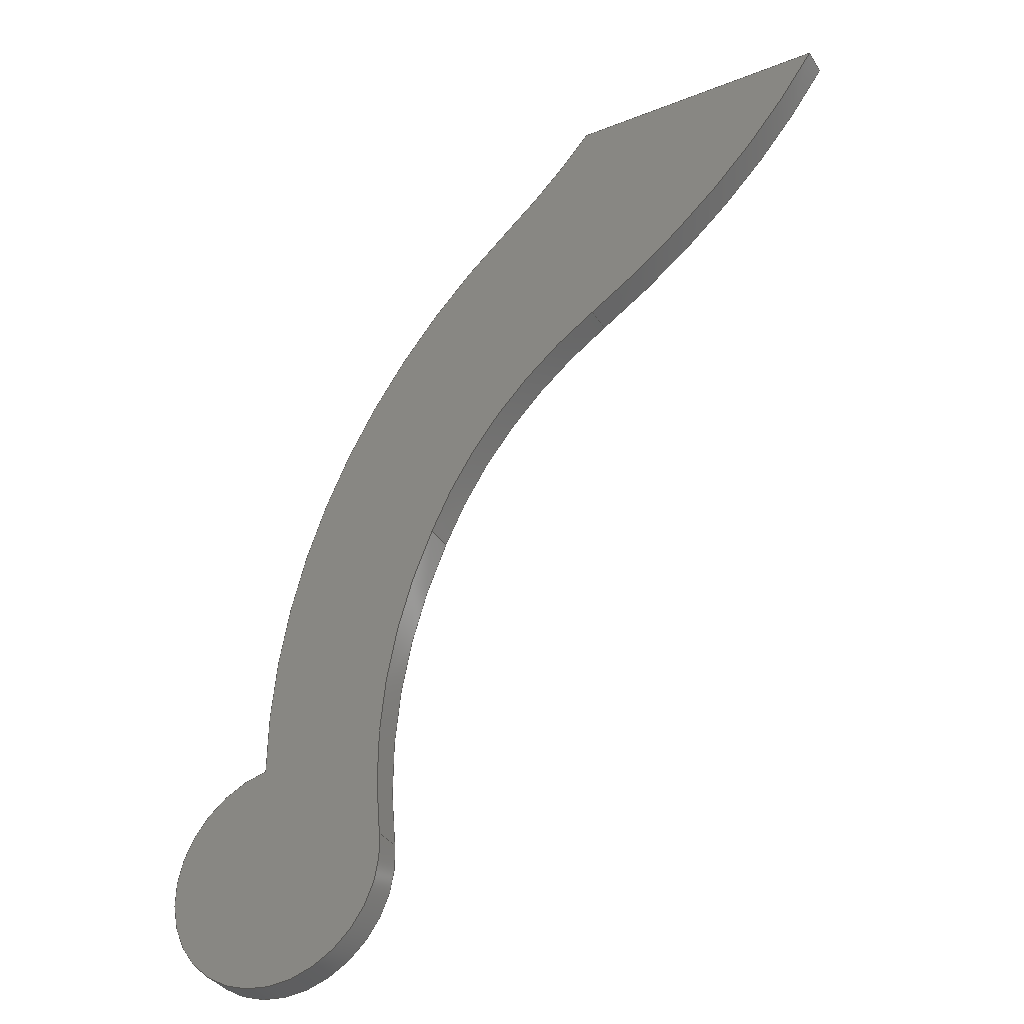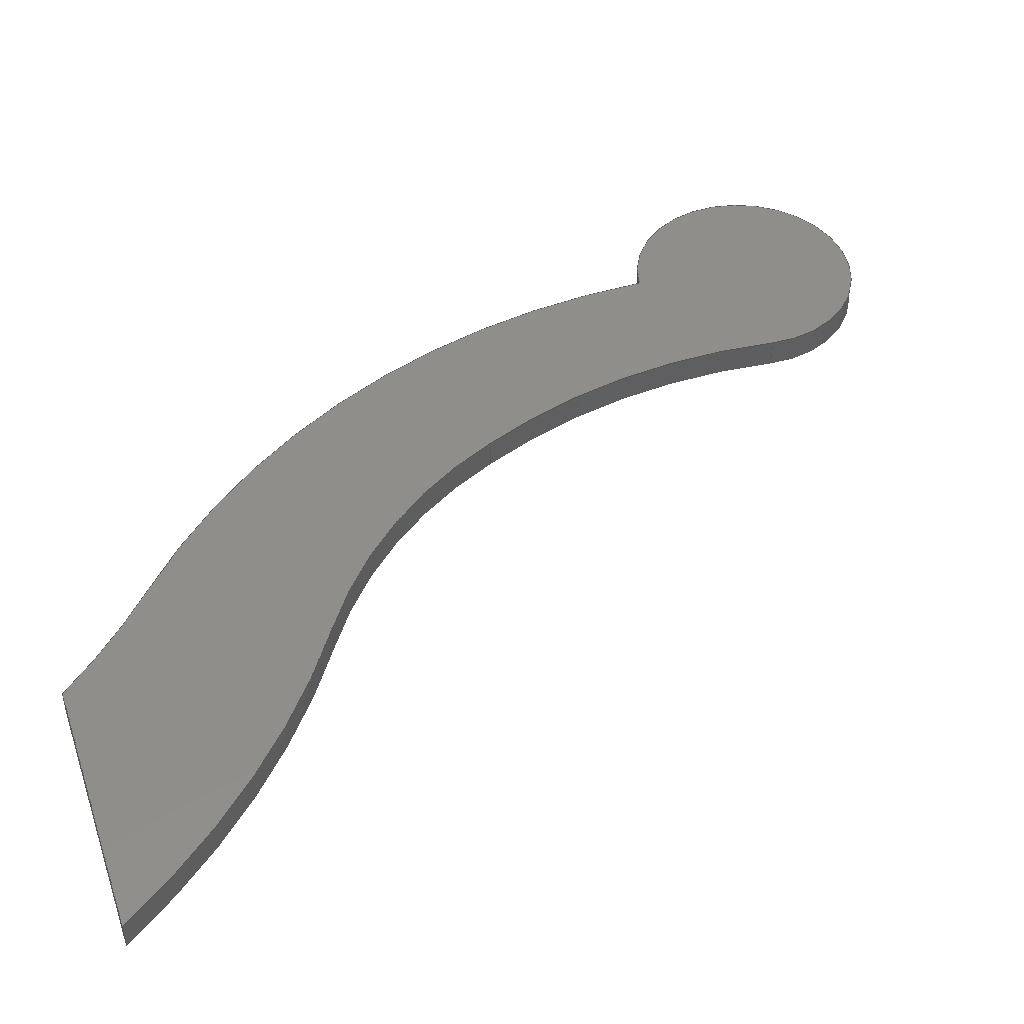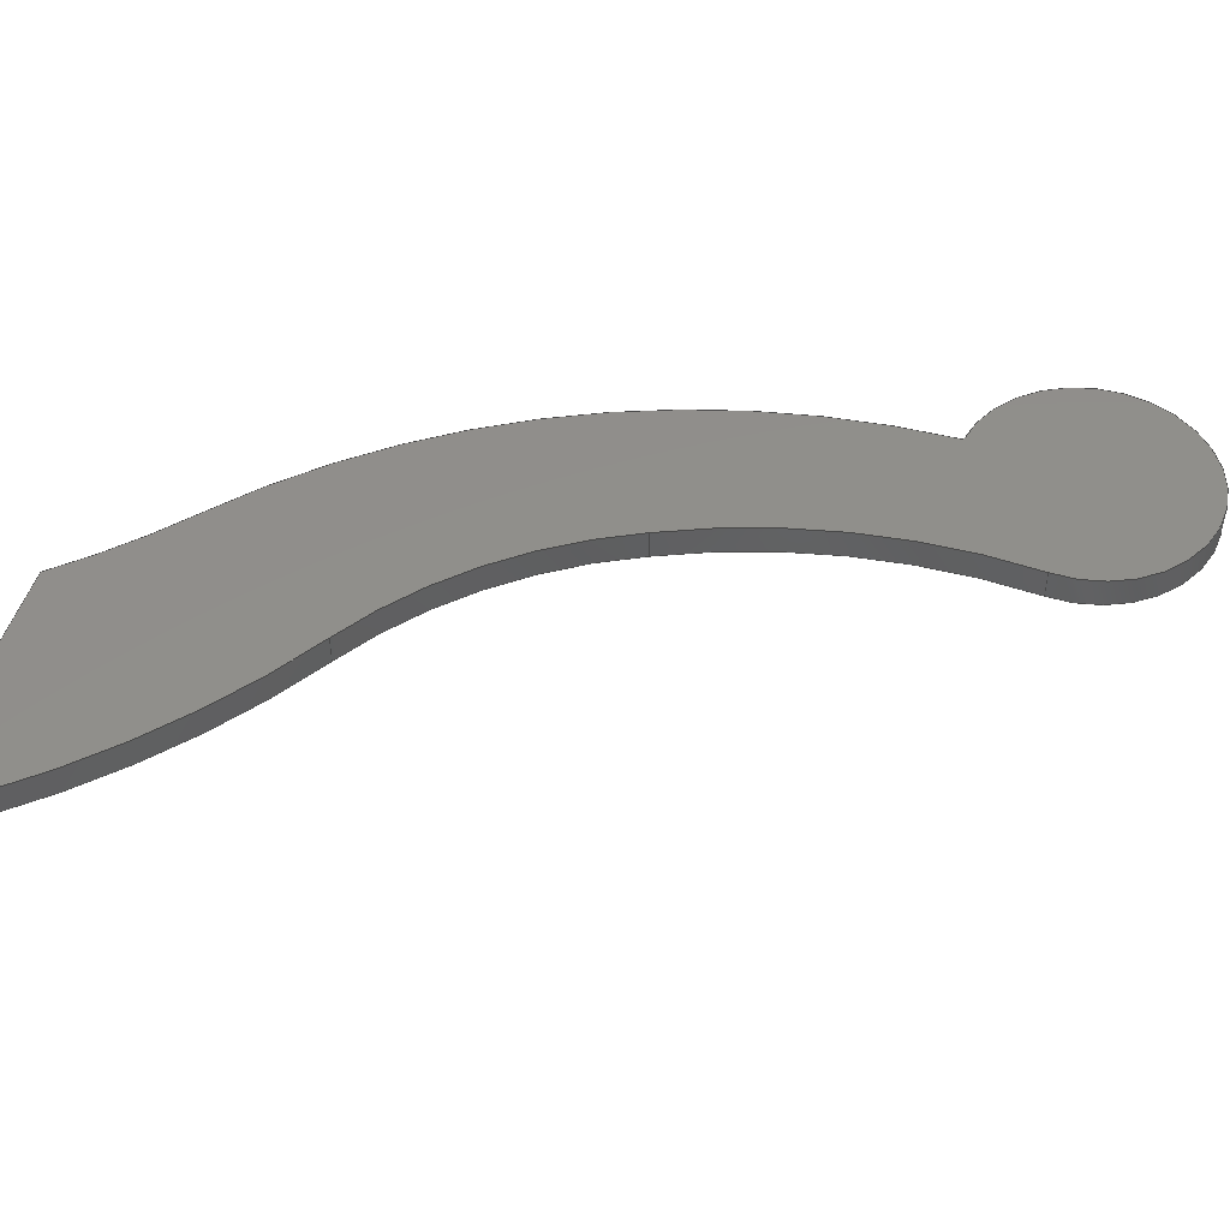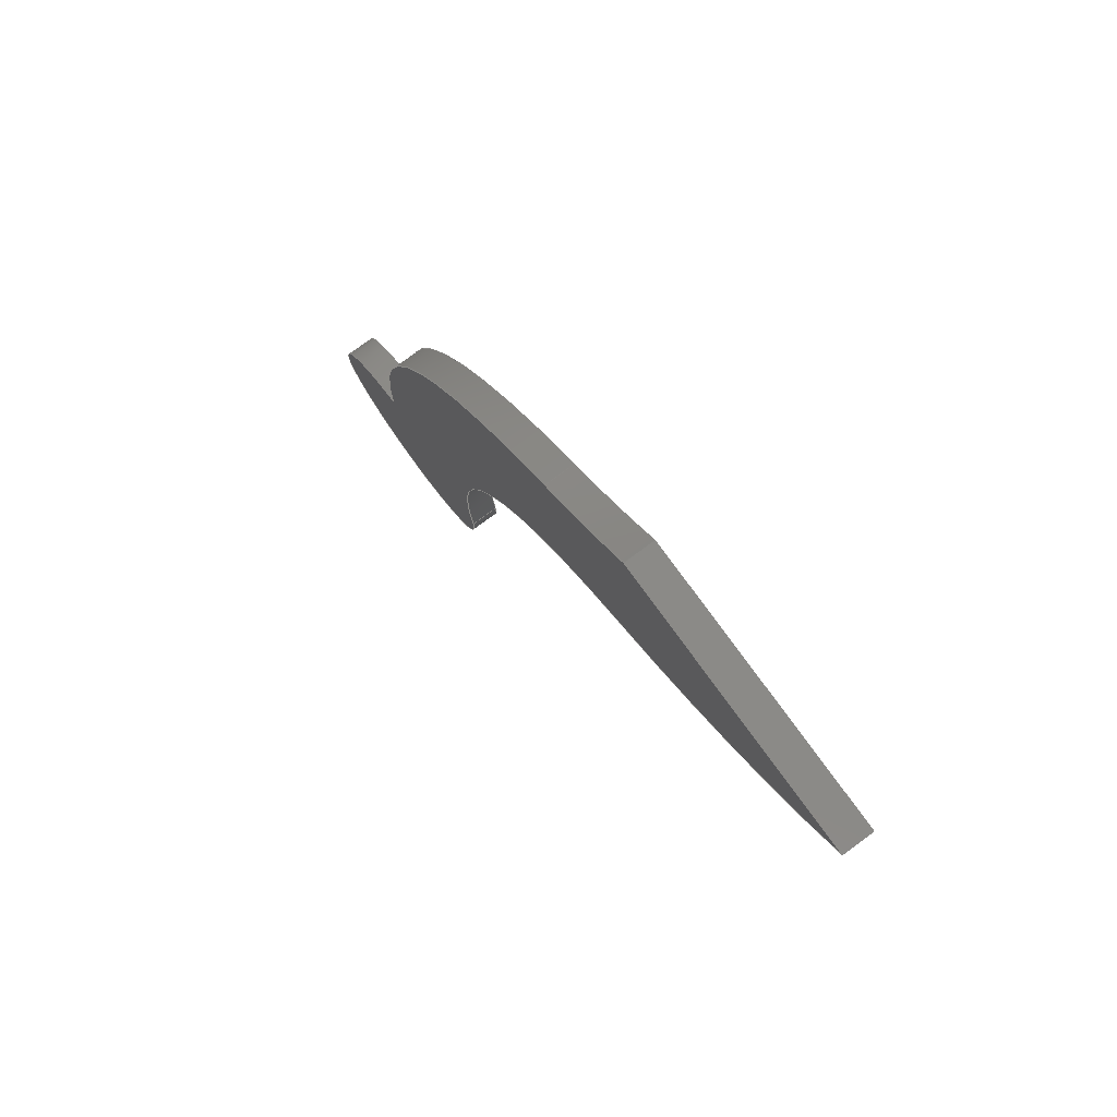
<metadata>
{"format":"step","ext":"step","renderer":"f3d","projection":"perspective","resolution":1024,"background":"white","views":[{"elev":-34.9,"azim":27.9,"up":"+Z"},{"elev":46.2,"azim":71.5,"up":"+Y"},{"elev":48.0,"azim":106.4,"up":"+Y"},{"elev":79.5,"azim":53.8,"up":"+Z"}]}
</metadata>
<code>
ISO-10303-21;
DATA;
#1=MECHANICAL_DESIGN_GEOMETRIC_PRESENTATION_REPRESENTATION('',(#4),#285);
#2=SHAPE_REPRESENTATION_RELATIONSHIP('SRR','None',#292,#3);
#3=ADVANCED_BREP_SHAPE_REPRESENTATION('',(#5),#284);
#4=STYLED_ITEM('',(#301),#5);
#5=MANIFOLD_SOLID_BREP('Body1',#149);
#6=PLANE('',#181);
#7=PLANE('',#182);
#8=PLANE('',#183);
#9=FACE_OUTER_BOUND('',#18,.T.);
#10=FACE_OUTER_BOUND('',#19,.T.);
#11=FACE_OUTER_BOUND('',#20,.T.);
#12=FACE_OUTER_BOUND('',#21,.T.);
#13=FACE_OUTER_BOUND('',#22,.T.);
#14=FACE_OUTER_BOUND('',#23,.T.);
#15=FACE_OUTER_BOUND('',#24,.T.);
#16=FACE_OUTER_BOUND('',#25,.T.);
#17=FACE_OUTER_BOUND('',#26,.T.);
#18=EDGE_LOOP('',(#92,#93,#94,#95));
#19=EDGE_LOOP('',(#96,#97,#98,#99));
#20=EDGE_LOOP('',(#100,#101,#102,#103));
#21=EDGE_LOOP('',(#104,#105,#106,#107));
#22=EDGE_LOOP('',(#108,#109,#110,#111));
#23=EDGE_LOOP('',(#112,#113,#114,#115));
#24=EDGE_LOOP('',(#116,#117,#118,#119));
#25=EDGE_LOOP('',(#120,#121,#122,#123,#124,#125,#126));
#26=EDGE_LOOP('',(#127,#128,#129,#130,#131,#132,#133));
#27=LINE('',#243,#36);
#28=LINE('',#246,#37);
#29=LINE('',#252,#38);
#30=LINE('',#258,#39);
#31=LINE('',#264,#40);
#32=LINE('',#270,#41);
#33=LINE('',#276,#42);
#34=LINE('',#278,#43);
#35=LINE('',#279,#44);
#36=VECTOR('',#190,1);
#37=VECTOR('',#193,1);
#38=VECTOR('',#200,1);
#39=VECTOR('',#207,1);
#40=VECTOR('',#214,1);
#41=VECTOR('',#221,1);
#42=VECTOR('',#228,1);
#43=VECTOR('',#231,1);
#44=VECTOR('',#232,1);
#45=CIRCLE('',#164,5.2);
#46=CIRCLE('',#165,5.2);
#47=CIRCLE('',#167,5.26);
#48=CIRCLE('',#168,5.26);
#49=CIRCLE('',#170,0.81);
#50=CIRCLE('',#171,0.81);
#51=CIRCLE('',#173,4.233);
#52=CIRCLE('',#174,4.233);
#53=CIRCLE('',#176,3.251);
#54=CIRCLE('',#177,3.251);
#55=CIRCLE('',#179,5.8);
#56=CIRCLE('',#180,5.8);
#57=VERTEX_POINT('',#239);
#58=VERTEX_POINT('',#240);
#59=VERTEX_POINT('',#242);
#60=VERTEX_POINT('',#244);
#61=VERTEX_POINT('',#248);
#62=VERTEX_POINT('',#250);
#63=VERTEX_POINT('',#254);
#64=VERTEX_POINT('',#256);
#65=VERTEX_POINT('',#260);
#66=VERTEX_POINT('',#262);
#67=VERTEX_POINT('',#266);
#68=VERTEX_POINT('',#268);
#69=VERTEX_POINT('',#272);
#70=VERTEX_POINT('',#274);
#71=EDGE_CURVE('',#57,#58,#45,.T.);
#72=EDGE_CURVE('',#57,#59,#27,.T.);
#73=EDGE_CURVE('',#60,#59,#46,.T.);
#74=EDGE_CURVE('',#58,#60,#28,.T.);
#75=EDGE_CURVE('',#61,#58,#47,.T.);
#76=EDGE_CURVE('',#62,#60,#48,.T.);
#77=EDGE_CURVE('',#61,#62,#29,.T.);
#78=EDGE_CURVE('',#63,#61,#49,.T.);
#79=EDGE_CURVE('',#64,#62,#50,.T.);
#80=EDGE_CURVE('',#63,#64,#30,.T.);
#81=EDGE_CURVE('',#63,#65,#51,.T.);
#82=EDGE_CURVE('',#66,#64,#52,.T.);
#83=EDGE_CURVE('',#65,#66,#31,.T.);
#84=EDGE_CURVE('',#65,#67,#53,.T.);
#85=EDGE_CURVE('',#68,#66,#54,.T.);
#86=EDGE_CURVE('',#67,#68,#32,.T.);
#87=EDGE_CURVE('',#69,#67,#55,.T.);
#88=EDGE_CURVE('',#70,#68,#56,.T.);
#89=EDGE_CURVE('',#69,#70,#33,.T.);
#90=EDGE_CURVE('',#57,#69,#34,.T.);
#91=EDGE_CURVE('',#59,#70,#35,.T.);
#92=ORIENTED_EDGE('',*,*,#71,.F.);
#93=ORIENTED_EDGE('',*,*,#72,.T.);
#94=ORIENTED_EDGE('',*,*,#73,.F.);
#95=ORIENTED_EDGE('',*,*,#74,.F.);
#96=ORIENTED_EDGE('',*,*,#75,.T.);
#97=ORIENTED_EDGE('',*,*,#74,.T.);
#98=ORIENTED_EDGE('',*,*,#76,.F.);
#99=ORIENTED_EDGE('',*,*,#77,.F.);
#100=ORIENTED_EDGE('',*,*,#78,.T.);
#101=ORIENTED_EDGE('',*,*,#77,.T.);
#102=ORIENTED_EDGE('',*,*,#79,.F.);
#103=ORIENTED_EDGE('',*,*,#80,.F.);
#104=ORIENTED_EDGE('',*,*,#81,.F.);
#105=ORIENTED_EDGE('',*,*,#80,.T.);
#106=ORIENTED_EDGE('',*,*,#82,.F.);
#107=ORIENTED_EDGE('',*,*,#83,.F.);
#108=ORIENTED_EDGE('',*,*,#84,.F.);
#109=ORIENTED_EDGE('',*,*,#83,.T.);
#110=ORIENTED_EDGE('',*,*,#85,.F.);
#111=ORIENTED_EDGE('',*,*,#86,.F.);
#112=ORIENTED_EDGE('',*,*,#87,.T.);
#113=ORIENTED_EDGE('',*,*,#86,.T.);
#114=ORIENTED_EDGE('',*,*,#88,.F.);
#115=ORIENTED_EDGE('',*,*,#89,.F.);
#116=ORIENTED_EDGE('',*,*,#90,.T.);
#117=ORIENTED_EDGE('',*,*,#89,.T.);
#118=ORIENTED_EDGE('',*,*,#91,.F.);
#119=ORIENTED_EDGE('',*,*,#72,.F.);
#120=ORIENTED_EDGE('',*,*,#91,.T.);
#121=ORIENTED_EDGE('',*,*,#88,.T.);
#122=ORIENTED_EDGE('',*,*,#85,.T.);
#123=ORIENTED_EDGE('',*,*,#82,.T.);
#124=ORIENTED_EDGE('',*,*,#79,.T.);
#125=ORIENTED_EDGE('',*,*,#76,.T.);
#126=ORIENTED_EDGE('',*,*,#73,.T.);
#127=ORIENTED_EDGE('',*,*,#90,.F.);
#128=ORIENTED_EDGE('',*,*,#71,.T.);
#129=ORIENTED_EDGE('',*,*,#75,.F.);
#130=ORIENTED_EDGE('',*,*,#78,.F.);
#131=ORIENTED_EDGE('',*,*,#81,.T.);
#132=ORIENTED_EDGE('',*,*,#84,.T.);
#133=ORIENTED_EDGE('',*,*,#87,.F.);
#134=CYLINDRICAL_SURFACE('',#163,5.2);
#135=CYLINDRICAL_SURFACE('',#166,5.26);
#136=CYLINDRICAL_SURFACE('',#169,0.81);
#137=CYLINDRICAL_SURFACE('',#172,4.233);
#138=CYLINDRICAL_SURFACE('',#175,3.251);
#139=CYLINDRICAL_SURFACE('',#178,5.8);
#140=ADVANCED_FACE('',(#9),#134,.F.);
#141=ADVANCED_FACE('',(#10),#135,.T.);
#142=ADVANCED_FACE('',(#11),#136,.T.);
#143=ADVANCED_FACE('',(#12),#137,.F.);
#144=ADVANCED_FACE('',(#13),#138,.F.);
#145=ADVANCED_FACE('',(#14),#139,.T.);
#146=ADVANCED_FACE('',(#15),#6,.T.);
#147=ADVANCED_FACE('',(#16),#7,.T.);
#148=ADVANCED_FACE('',(#17),#8,.F.);
#149=CLOSED_SHELL('',(#140,#141,#142,#143,#144,#145,#146,#147,#148));
#150=DERIVED_UNIT_ELEMENT(#152,1);
#151=DERIVED_UNIT_ELEMENT(#287,3);
#152=(
MASS_UNIT()
NAMED_UNIT(*)
SI_UNIT(.KILO.,.GRAM.)
);
#153=DERIVED_UNIT((#150,#151));
#154=MEASURE_REPRESENTATION_ITEM('density measure',
POSITIVE_RATIO_MEASURE(7850),#153);
#155=PROPERTY_DEFINITION_REPRESENTATION(#160,#157);
#156=PROPERTY_DEFINITION_REPRESENTATION(#161,#158);
#157=REPRESENTATION('material name',(#159),#284);
#158=REPRESENTATION('density',(#154),#284);
#159=DESCRIPTIVE_REPRESENTATION_ITEM('Steel','Steel');
#160=PROPERTY_DEFINITION('material property','material name',#294);
#161=PROPERTY_DEFINITION('material property','density of part',#294);
#162=AXIS2_PLACEMENT_3D('placement',#237,#184,#185);
#163=AXIS2_PLACEMENT_3D('',#238,#186,#187);
#164=AXIS2_PLACEMENT_3D('',#241,#188,#189);
#165=AXIS2_PLACEMENT_3D('',#245,#191,#192);
#166=AXIS2_PLACEMENT_3D('',#247,#194,#195);
#167=AXIS2_PLACEMENT_3D('',#249,#196,#197);
#168=AXIS2_PLACEMENT_3D('',#251,#198,#199);
#169=AXIS2_PLACEMENT_3D('',#253,#201,#202);
#170=AXIS2_PLACEMENT_3D('',#255,#203,#204);
#171=AXIS2_PLACEMENT_3D('',#257,#205,#206);
#172=AXIS2_PLACEMENT_3D('',#259,#208,#209);
#173=AXIS2_PLACEMENT_3D('',#261,#210,#211);
#174=AXIS2_PLACEMENT_3D('',#263,#212,#213);
#175=AXIS2_PLACEMENT_3D('',#265,#215,#216);
#176=AXIS2_PLACEMENT_3D('',#267,#217,#218);
#177=AXIS2_PLACEMENT_3D('',#269,#219,#220);
#178=AXIS2_PLACEMENT_3D('',#271,#222,#223);
#179=AXIS2_PLACEMENT_3D('',#273,#224,#225);
#180=AXIS2_PLACEMENT_3D('',#275,#226,#227);
#181=AXIS2_PLACEMENT_3D('',#277,#229,#230);
#182=AXIS2_PLACEMENT_3D('',#280,#233,#234);
#183=AXIS2_PLACEMENT_3D('',#281,#235,#236);
#184=DIRECTION('axis',(0,0,1));
#185=DIRECTION('refdir',(1,0,0));
#186=DIRECTION('center_axis',(0,1,0));
#187=DIRECTION('ref_axis',(0.7744,0,-0.6328));
#188=DIRECTION('center_axis',(0,1,0));
#189=DIRECTION('ref_axis',(0.7744,0,-0.6328));
#190=DIRECTION('',(0,1,0));
#191=DIRECTION('center_axis',(0,-1,0));
#192=DIRECTION('ref_axis',(0.7744,0,-0.6328));
#193=DIRECTION('',(0,1,0));
#194=DIRECTION('center_axis',(0,1,0));
#195=DIRECTION('ref_axis',(-0.9996,0,-0.02954));
#196=DIRECTION('center_axis',(0,1,0));
#197=DIRECTION('ref_axis',(-0.9996,0,-0.02954));
#198=DIRECTION('center_axis',(0,1,0));
#199=DIRECTION('ref_axis',(-0.9996,0,-0.02954));
#200=DIRECTION('',(0,1,0));
#201=DIRECTION('center_axis',(0,1,0));
#202=DIRECTION('ref_axis',(-0.5946,0,-0.804));
#203=DIRECTION('center_axis',(0,1,0));
#204=DIRECTION('ref_axis',(0.9916,0,0.1292));
#205=DIRECTION('center_axis',(0,1,0));
#206=DIRECTION('ref_axis',(0.9916,0,0.1292));
#207=DIRECTION('',(0,1,0));
#208=DIRECTION('center_axis',(0,1,0));
#209=DIRECTION('ref_axis',(-0.9916,0,-0.1292));
#210=DIRECTION('center_axis',(0,1,0));
#211=DIRECTION('ref_axis',(-0.9916,0,-0.1292));
#212=DIRECTION('center_axis',(0,-1,0));
#213=DIRECTION('ref_axis',(-0.9916,0,-0.1292));
#214=DIRECTION('',(0,1,0));
#215=DIRECTION('center_axis',(0,1,0));
#216=DIRECTION('ref_axis',(-0.9209,0,0.3898));
#217=DIRECTION('center_axis',(0,1,0));
#218=DIRECTION('ref_axis',(-0.9209,0,0.3898));
#219=DIRECTION('center_axis',(0,-1,0));
#220=DIRECTION('ref_axis',(-0.9209,0,0.3898));
#221=DIRECTION('',(0,1,0));
#222=DIRECTION('center_axis',(0,1,0));
#223=DIRECTION('ref_axis',(0.8365,0,-0.548));
#224=DIRECTION('center_axis',(0,1,0));
#225=DIRECTION('ref_axis',(0.8365,0,-0.548));
#226=DIRECTION('center_axis',(0,1,0));
#227=DIRECTION('ref_axis',(0.8365,0,-0.548));
#228=DIRECTION('',(0,1,0));
#229=DIRECTION('center_axis',(0,0,1));
#230=DIRECTION('ref_axis',(1,0,0));
#231=DIRECTION('',(1,0,0));
#232=DIRECTION('',(1,0,0));
#233=DIRECTION('center_axis',(0,1,0));
#234=DIRECTION('ref_axis',(1,0,0));
#235=DIRECTION('center_axis',(0,1,0));
#236=DIRECTION('ref_axis',(1,0,0));
#237=CARTESIAN_POINT('',(0,0,0));
#238=CARTESIAN_POINT('Origin',(-1.523,0,1.885));
#239=CARTESIAN_POINT('',(2.503,0,-1.405));
#240=CARTESIAN_POINT('',(1.811,0,-2.106));
#241=CARTESIAN_POINT('Origin',(-1.523,0,1.885));
#242=CARTESIAN_POINT('',(2.503,0.2,-1.405));
#243=CARTESIAN_POINT('',(2.503,0,-1.405));
#244=CARTESIAN_POINT('',(1.811,0.2,-2.106));
#245=CARTESIAN_POINT('Origin',(-1.523,0.2,1.885));
#246=CARTESIAN_POINT('',(1.811,0,-2.106));
#247=CARTESIAN_POINT('Origin',(5.183,0,-6.142));
#248=CARTESIAN_POINT('',(-0.07459,0,-6.298));
#249=CARTESIAN_POINT('Origin',(5.183,0,-6.142));
#250=CARTESIAN_POINT('',(-0.07459,0.2,-6.298));
#251=CARTESIAN_POINT('Origin',(5.183,0.2,-6.142));
#252=CARTESIAN_POINT('',(-0.07459,0,-6.298));
#253=CARTESIAN_POINT('Origin',(0.06063,0,-7.096));
#254=CARTESIAN_POINT('',(0.8638,0,-6.992));
#255=CARTESIAN_POINT('Origin',(0.06063,0,-7.096));
#256=CARTESIAN_POINT('',(0.8638,0.2,-6.992));
#257=CARTESIAN_POINT('Origin',(0.06063,0.2,-7.096));
#258=CARTESIAN_POINT('',(0.8638,0,-6.992));
#259=CARTESIAN_POINT('Origin',(5.062,0,-6.445));
#260=CARTESIAN_POINT('',(1.209,0,-4.69));
#261=CARTESIAN_POINT('Origin',(5.062,0,-6.445));
#262=CARTESIAN_POINT('',(1.209,0.2,-4.69));
#263=CARTESIAN_POINT('Origin',(5.062,0.2,-6.445));
#264=CARTESIAN_POINT('',(1.209,0,-4.69));
#265=CARTESIAN_POINT('Origin',(4.203,0,-5.957));
#266=CARTESIAN_POINT('',(2.512,0,-3.18));
#267=CARTESIAN_POINT('Origin',(4.203,0,-5.957));
#268=CARTESIAN_POINT('',(2.512,0.2,-3.18));
#269=CARTESIAN_POINT('Origin',(4.203,0.2,-5.957));
#270=CARTESIAN_POINT('',(2.512,0,-3.18));
#271=CARTESIAN_POINT('Origin',(-0.5058,0,1.773));
#272=CARTESIAN_POINT('',(4.346,0,-1.405));
#273=CARTESIAN_POINT('Origin',(-0.5058,0,1.773));
#274=CARTESIAN_POINT('',(4.346,0.2,-1.405));
#275=CARTESIAN_POINT('Origin',(-0.5058,0.2,1.773));
#276=CARTESIAN_POINT('',(4.346,0,-1.405));
#277=CARTESIAN_POINT('Origin',(2.503,0,-1.405));
#278=CARTESIAN_POINT('',(2.503,0,-1.405));
#279=CARTESIAN_POINT('',(2.503,0.2,-1.405));
#280=CARTESIAN_POINT('Origin',(1.798,0.2,-4.656));
#281=CARTESIAN_POINT('Origin',(1.798,0,-4.656));
#282=UNCERTAINTY_MEASURE_WITH_UNIT(LENGTH_MEASURE(0.001),#286,
'DISTANCE_ACCURACY_VALUE',
'Maximum model space distance between geometric entities at asserted c
onnectivities');
#283=UNCERTAINTY_MEASURE_WITH_UNIT(LENGTH_MEASURE(0.001),#286,
'DISTANCE_ACCURACY_VALUE',
'Maximum model space distance between geometric entities at asserted c
onnectivities');
#284=(
GEOMETRIC_REPRESENTATION_CONTEXT(3)
GLOBAL_UNCERTAINTY_ASSIGNED_CONTEXT((#282))
GLOBAL_UNIT_ASSIGNED_CONTEXT((#286,#288,#289))
REPRESENTATION_CONTEXT('','3D')
);
#285=(
GEOMETRIC_REPRESENTATION_CONTEXT(3)
GLOBAL_UNCERTAINTY_ASSIGNED_CONTEXT((#283))
GLOBAL_UNIT_ASSIGNED_CONTEXT((#286,#288,#289))
REPRESENTATION_CONTEXT('','3D')
);
#286=(
LENGTH_UNIT()
NAMED_UNIT(*)
SI_UNIT(.CENTI.,.METRE.)
);
#287=(
LENGTH_UNIT()
NAMED_UNIT(*)
SI_UNIT($,.METRE.)
);
#288=(
NAMED_UNIT(*)
PLANE_ANGLE_UNIT()
SI_UNIT($,.RADIAN.)
);
#289=(
NAMED_UNIT(*)
SI_UNIT($,.STERADIAN.)
SOLID_ANGLE_UNIT()
);
#290=SHAPE_DEFINITION_REPRESENTATION(#291,#292);
#291=PRODUCT_DEFINITION_SHAPE('',$,#294);
#292=SHAPE_REPRESENTATION('',(#162),#284);
#293=PRODUCT_DEFINITION_CONTEXT('part definition',#298,'design');
#294=PRODUCT_DEFINITION('Crank','Crank v8',#295,#293);
#295=PRODUCT_DEFINITION_FORMATION('',$,#300);
#296=PRODUCT_RELATED_PRODUCT_CATEGORY('Crank v8','Crank v8',(#300));
#297=APPLICATION_PROTOCOL_DEFINITION('international standard',
'automotive_design',2009,#298);
#298=APPLICATION_CONTEXT(
'Core Data for Automotive Mechanical Design Process');
#299=PRODUCT_CONTEXT('part definition',#298,'mechanical');
#300=PRODUCT('Crank','Crank v8',$,(#299));
#301=PRESENTATION_STYLE_ASSIGNMENT((#302));
#302=SURFACE_STYLE_USAGE(.BOTH.,#303);
#303=SURFACE_SIDE_STYLE('',(#304));
#304=SURFACE_STYLE_FILL_AREA(#305);
#305=FILL_AREA_STYLE('Steel - Satin',(#306));
#306=FILL_AREA_STYLE_COLOUR('Steel - Satin',#307);
#307=COLOUR_RGB('Steel - Satin',0.6275,0.6275,0.6275);
ENDSEC;
END-ISO-10303-21;

</code>
